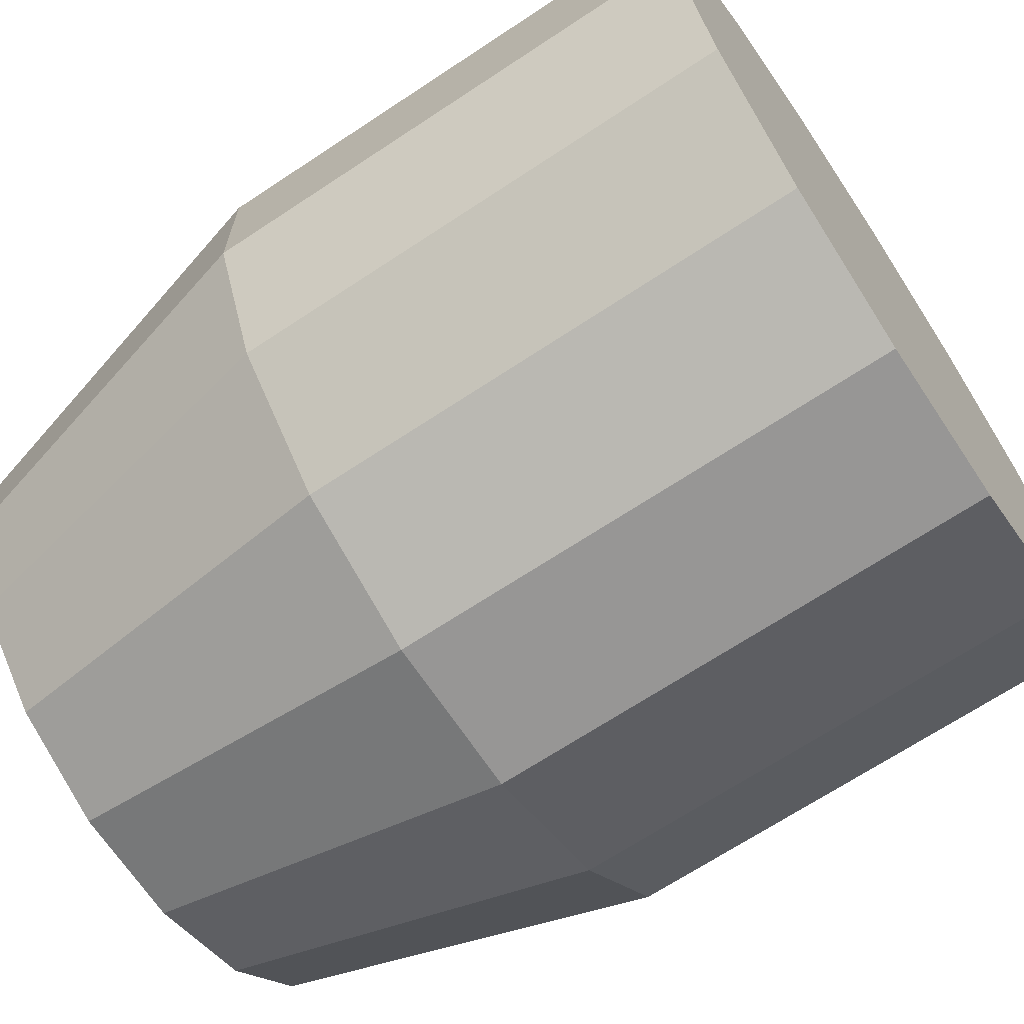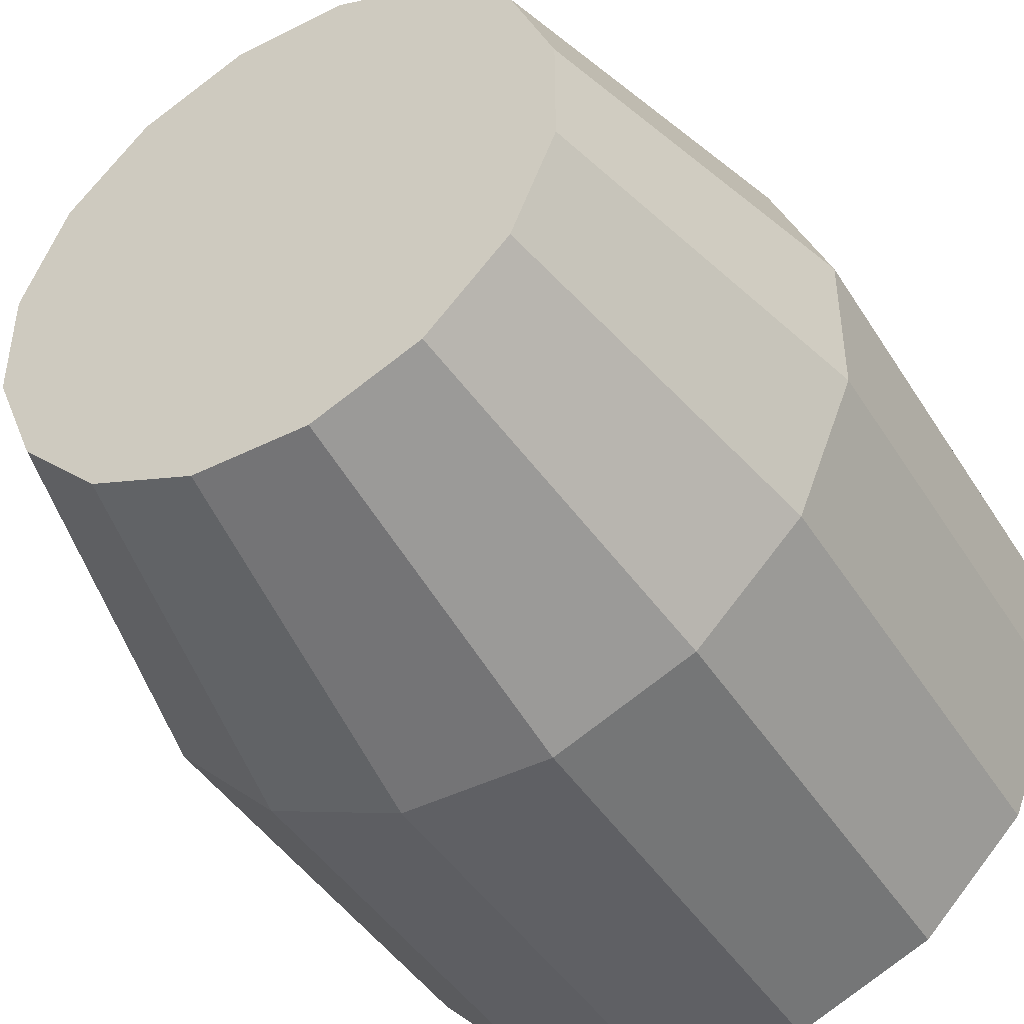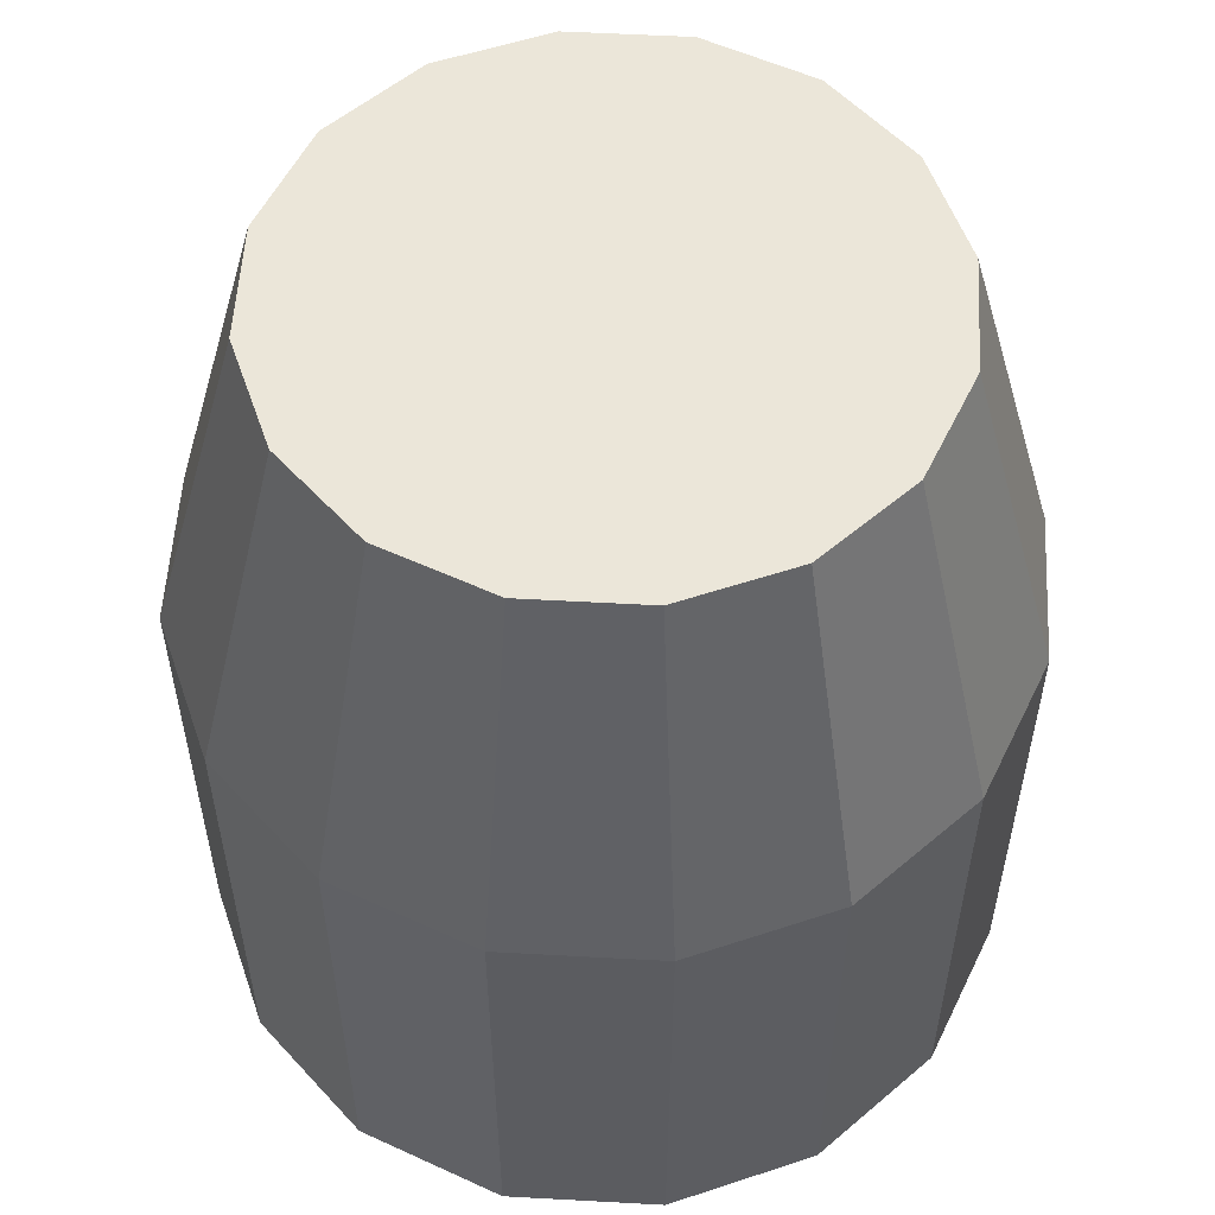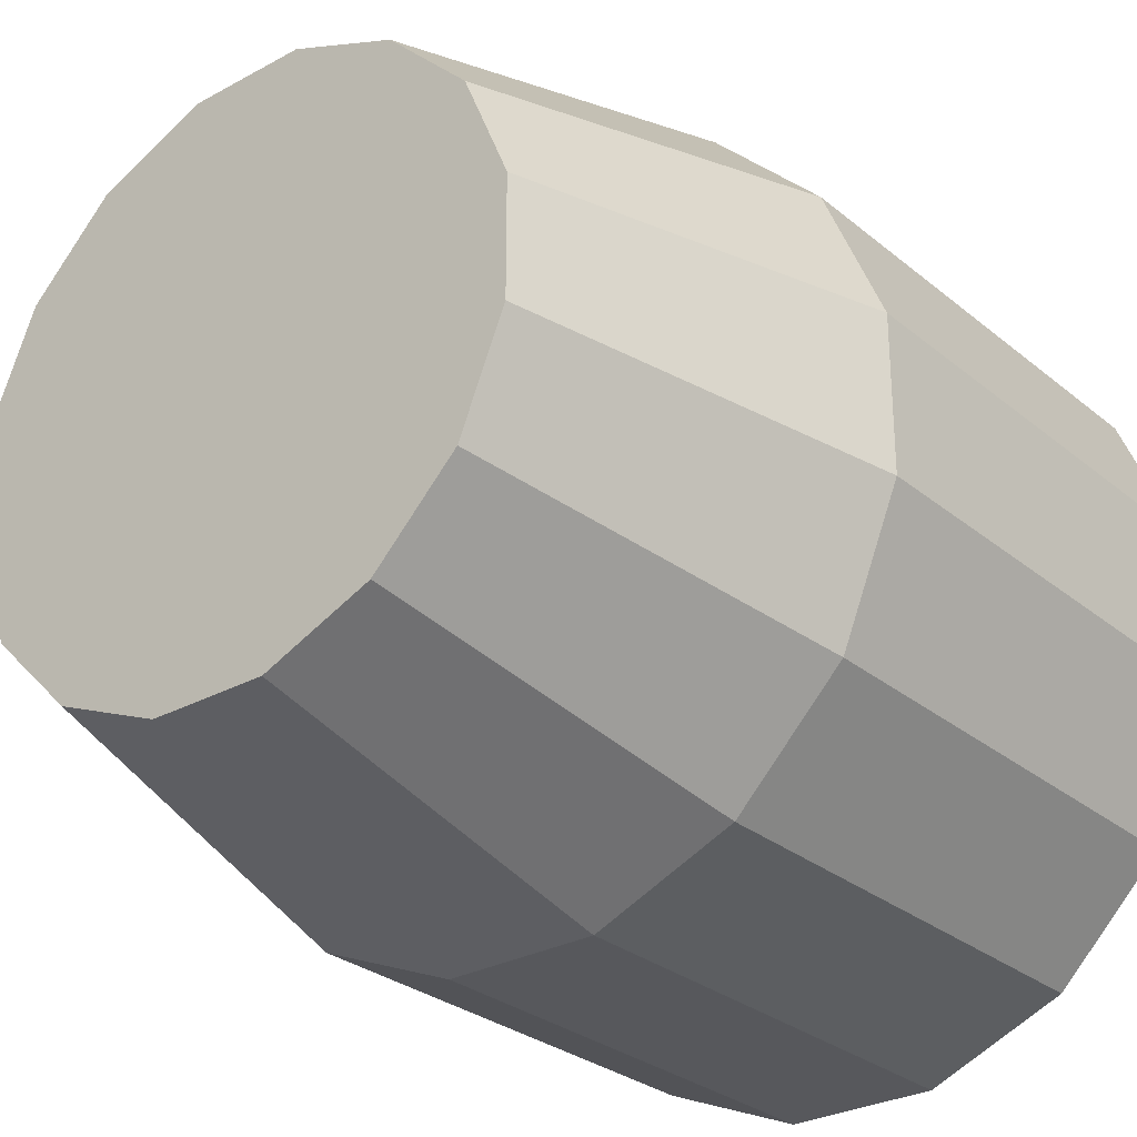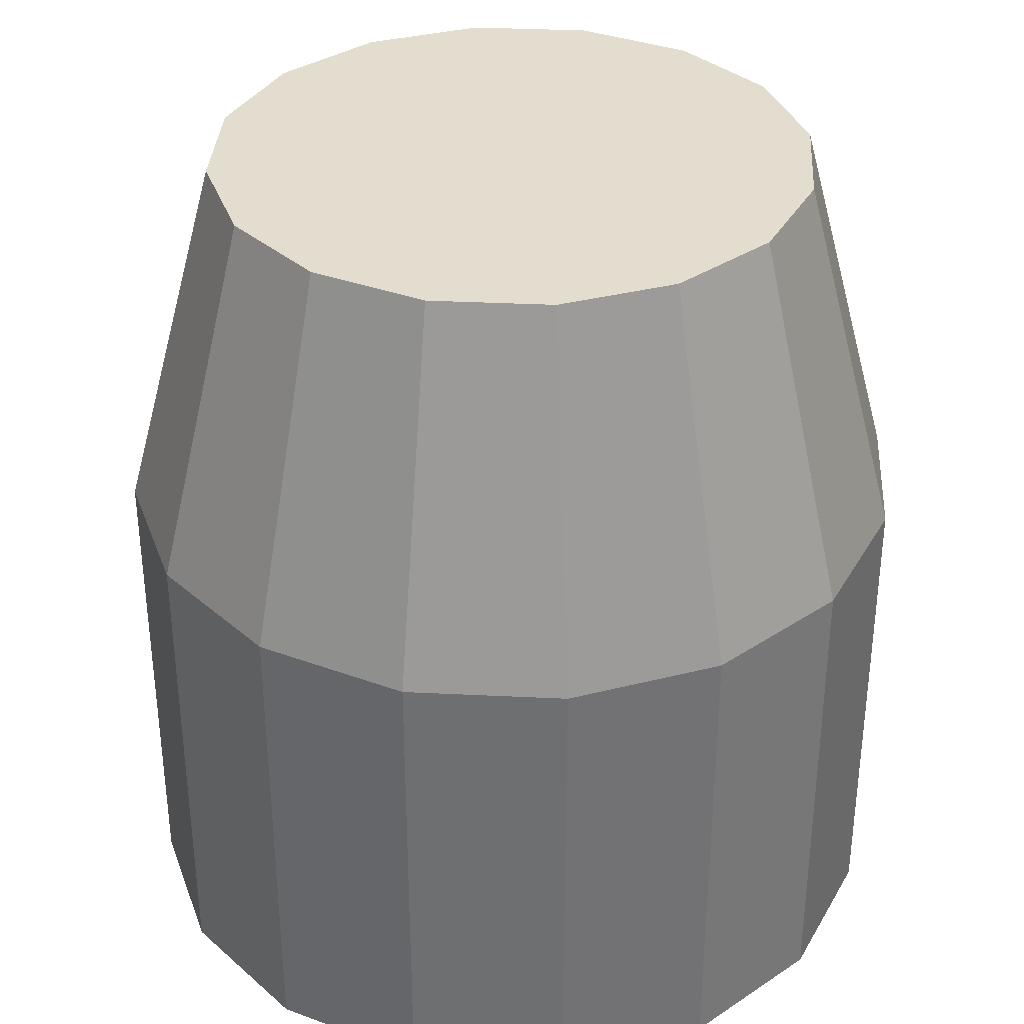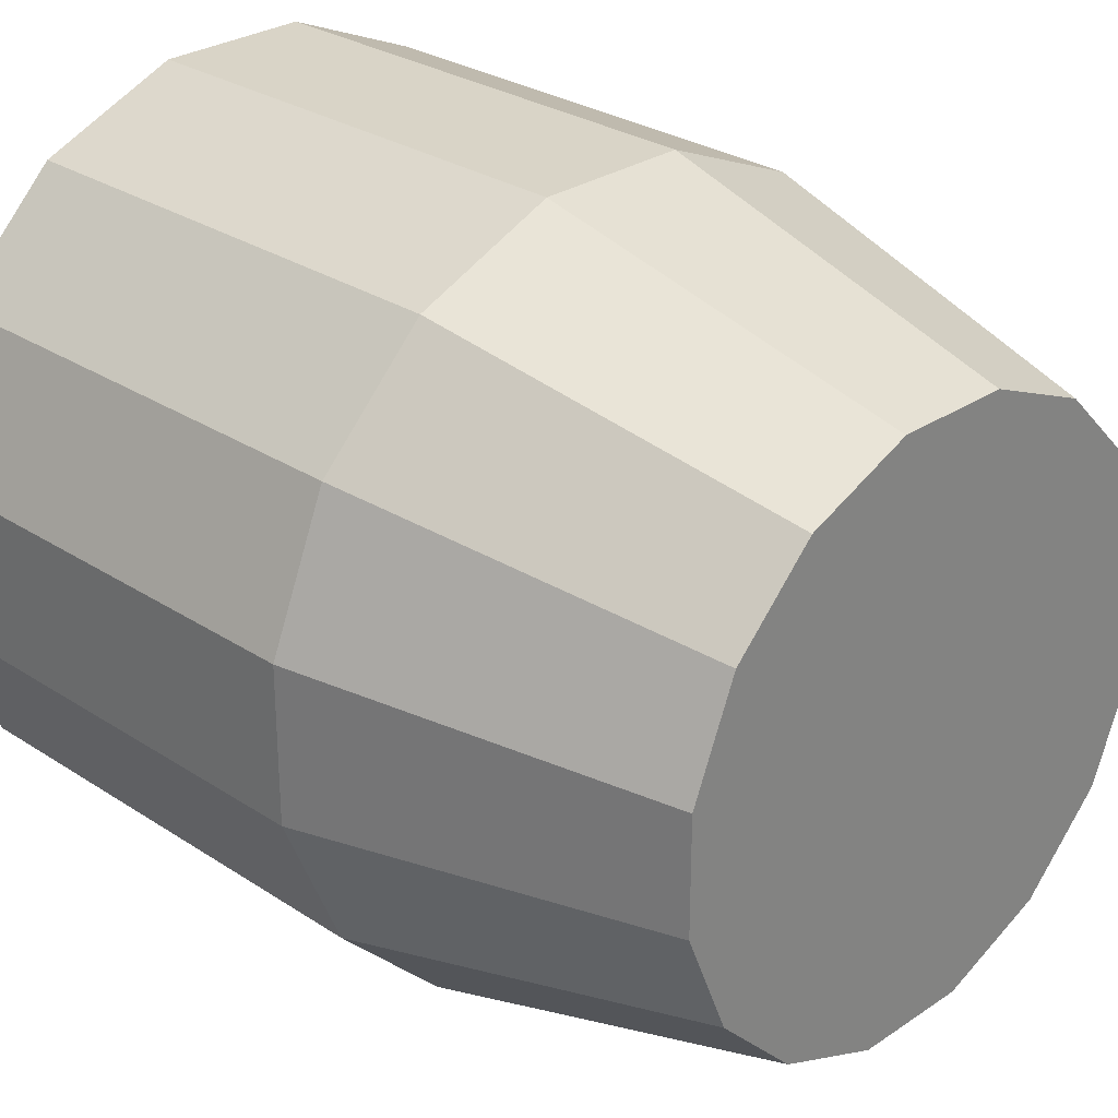
<metadata>
{"format":"obj","ext":"obj","renderer":"f3d","projection":"perspective","resolution":1024,"background":"white","views":[{"elev":-68.0,"azim":-56.4,"up":"+Z"},{"elev":-44.4,"azim":-149.8,"up":"+Z"},{"elev":55.3,"azim":-131.7,"up":"+Y"},{"elev":-28.7,"azim":-140.6,"up":"+Z"},{"elev":34.9,"azim":-63.8,"up":"+Y"},{"elev":28.4,"azim":134.6,"up":"+Z"}]}
</metadata>
<code>
o collider
v 0.625 -0.6875 -0.1243
v 0.625 -0.6875 0.1243
v 0.5298 -0.6875 0.354
v 0.354 -0.6875 0.5298
v 0.1243 -0.6875 0.625
v -0.1243 -0.6875 0.625
v -0.354 -0.6875 0.5298
v -0.5298 -0.6875 0.354
v -0.625 -0.6875 0.1243
v -0.625 -0.6875 -0.1243
v -0.5298 -0.6875 -0.354
v -0.354 -0.6875 -0.5298
v -0.1243 -0.6875 -0.625
v 0.1243 -0.6875 -0.625
v 0.354 -0.6875 -0.5298
v 0.5298 -0.6875 -0.354
v 0.625 0.1 0.1243
v 0.625 0.1 -0.1243
v 0.5298 0.1 -0.354
v 0.354 0.1 -0.5298
v 0.1243 0.1 -0.625
v -0.1243 0.1 -0.625
v -0.354 0.1 -0.5298
v -0.5298 0.1 -0.354
v -0.625 0.1 -0.1243
v -0.625 0.1 0.1243
v -0.5298 0.1 0.354
v -0.354 0.1 0.5298
v -0.1243 0.1 0.625
v 0.1243 0.1 0.625
v 0.354 0.1 0.5298
v 0.5298 0.1 0.354
v 0.4688 0.6875 0.09324
v 0.4688 0.6875 -0.09324
v 0.3974 0.6875 -0.2655
v 0.2655 0.6875 -0.3974
v 0.09324 0.6875 -0.4688
v -0.09324 0.6875 -0.4688
v -0.2655 0.6875 -0.3974
v -0.3974 0.6875 -0.2655
v -0.4688 0.6875 -0.09324
v -0.4688 0.6875 0.09324
v -0.3974 0.6875 0.2655
v -0.2655 0.6875 0.3974
v -0.09324 0.6875 0.4688
v 0.09324 0.6875 0.4688
v 0.2655 0.6875 0.3974
v 0.3974 0.6875 0.2655
g collider_default2
f 1 18 17 2
f 4 31 30 5
f 6 29 28 7
f 9 26 25 10
f 11 24 23 12
f 14 21 20 15
f 17 33 48 32
f 19 35 34 18
f 23 39 38 22
f 25 41 40 24
f 28 44 43 27
f 30 46 45 29
f 2 17 32 3
f 5 30 29 6
f 7 28 27 8
f 10 25 24 11
f 12 23 22 13
f 15 20 19 16
f 18 34 33 17
f 21 37 36 20
f 24 40 39 23
f 27 43 42 26
f 29 45 44 28
f 31 47 46 30
f 3 32 31 4
f 8 27 26 9
f 13 22 21 14
f 16 19 18 1
f 34 35 36 37 38 39 40 41 42 43 44 45 46 47 48 33
f 2 3 4 5 6 7 8 9 10 11 12 13 14 15 16 1
f 20 36 35 19
f 22 38 37 21
f 26 42 41 25
f 32 48 47 31

</code>
